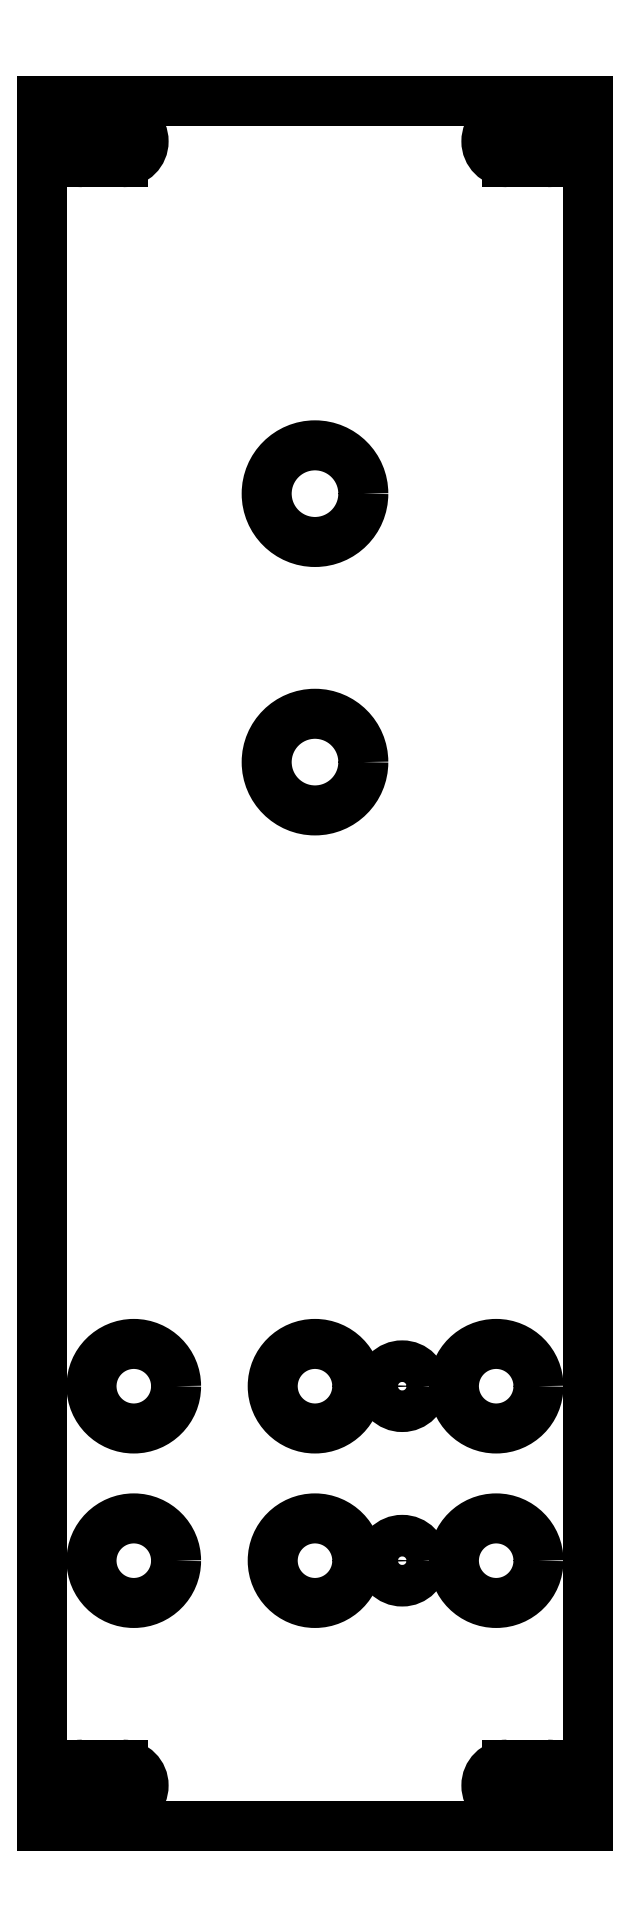
<metadata>
{"format":"dxf","ext":"dxf","renderer":"ezdxf+matplotlib","layout":"modelspace","background":"white","min_lineweight":24,"dpi":150}
</metadata>
<code>
0
SECTION
2
ENTITIES
0
LINE
8
View
10
128.2
20
40.75
30
0
11
168.8
21
40.75
31
0
0
LINE
8
View
10
128.2
20
169.2
30
0
11
128.2
21
40.75
31
0
0
LINE
8
View
10
168.8
20
40.75
30
0
11
168.8
21
169.2
31
0
0
LINE
8
View
10
168.8
20
169.2
30
0
11
128.2
21
169.2
31
0
0
ARC
8
View
10
131.2
20
43.75
30
0
40
1.55
50
90
51
-90
0
LINE
8
View
10
131.2
20
42.2
30
0
11
134.2
21
42.2
31
0
0
ARC
8
View
10
134.2
20
43.75
30
0
40
1.55
50
-90
51
90
0
LINE
8
View
10
131.2
20
45.3
30
0
11
134.2
21
45.3
31
0
0
CIRCLE
8
View
10
135
20
60.5
40
3.15
0
CIRCLE
8
View
10
135
20
73.5
40
3.15
0
CIRCLE
8
View
10
148.5
20
60.5
40
3.15
0
CIRCLE
8
View
10
148.5
20
73.5
40
3.15
0
CIRCLE
8
View
10
155
20
60.5
40
1.55
0
CIRCLE
8
View
10
155
20
73.5
40
1.55
0
ARC
8
View
10
162.8
20
43.75
30
0
40
1.55
50
90
51
-90
0
LINE
8
View
10
162.8
20
42.2
30
0
11
165.8
21
42.2
31
0
0
ARC
8
View
10
165.8
20
43.75
30
0
40
1.55
50
-90
51
90
0
LINE
8
View
10
162.8
20
45.3
30
0
11
165.8
21
45.3
31
0
0
CIRCLE
8
View
10
162
20
60.5
40
3.15
0
CIRCLE
8
View
10
162
20
73.5
40
3.15
0
ARC
8
View
10
131.2
20
166.2
30
0
40
1.55
50
90
51
-90
0
LINE
8
View
10
131.2
20
164.7
30
0
11
134.2
21
164.7
31
0
0
ARC
8
View
10
134.2
20
166.2
30
0
40
1.55
50
-90
51
90
0
LINE
8
View
10
131.2
20
167.8
30
0
11
134.2
21
167.8
31
0
0
CIRCLE
8
View
10
148.5
20
120
40
3.6
0
CIRCLE
8
View
10
148.5
20
140
40
3.6
0
ARC
8
View
10
162.8
20
166.2
30
0
40
1.55
50
90
51
-90
0
LINE
8
View
10
162.8
20
164.7
30
0
11
165.8
21
164.7
31
0
0
ARC
8
View
10
165.8
20
166.2
30
0
40
1.55
50
-90
51
90
0
LINE
8
View
10
162.8
20
167.8
30
0
11
165.8
21
167.8
31
0
0
ENDSEC
0
EOF

</code>
